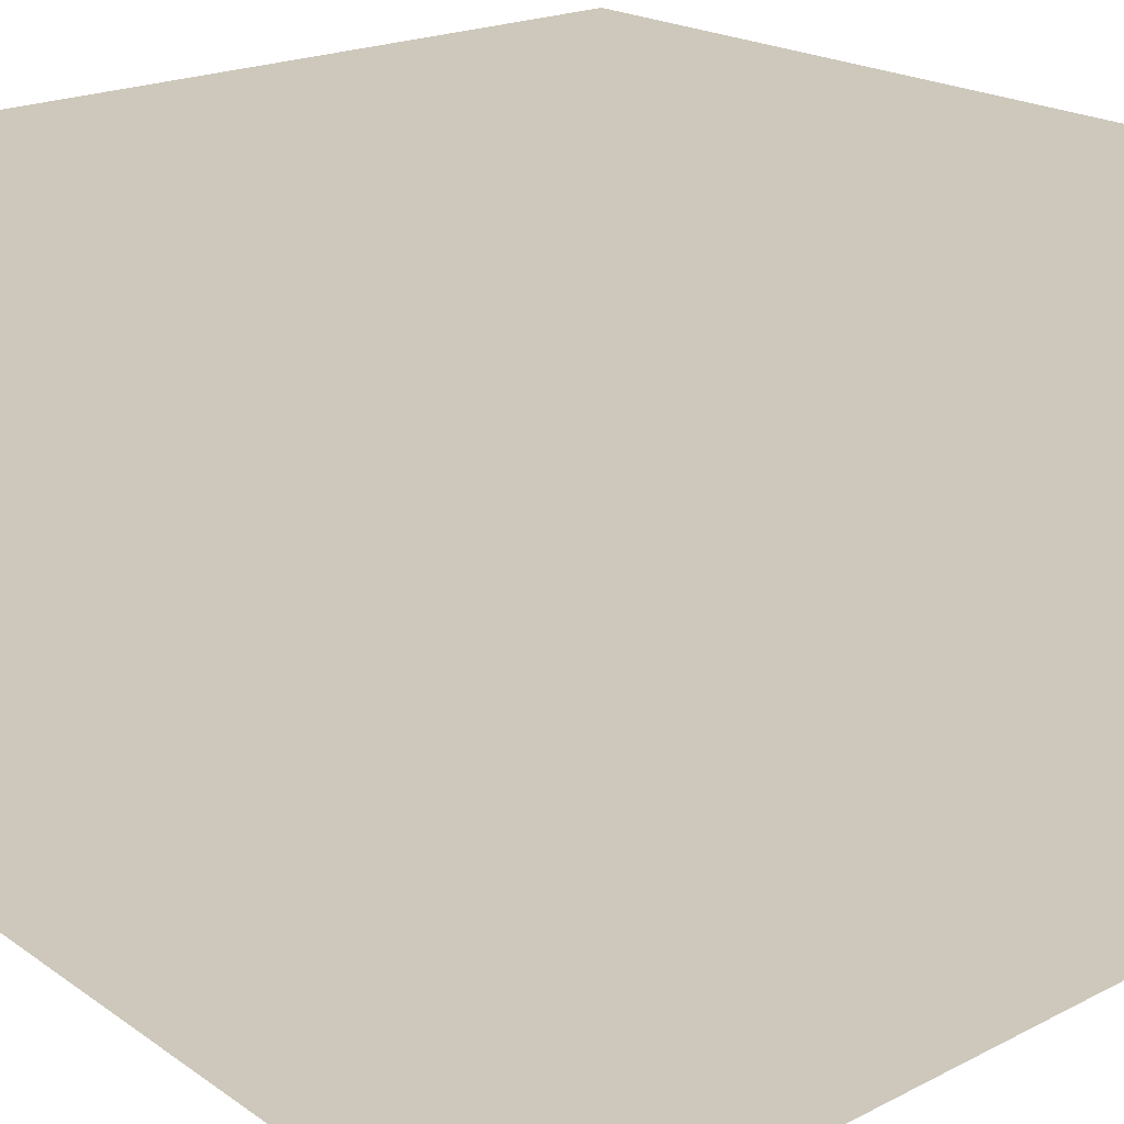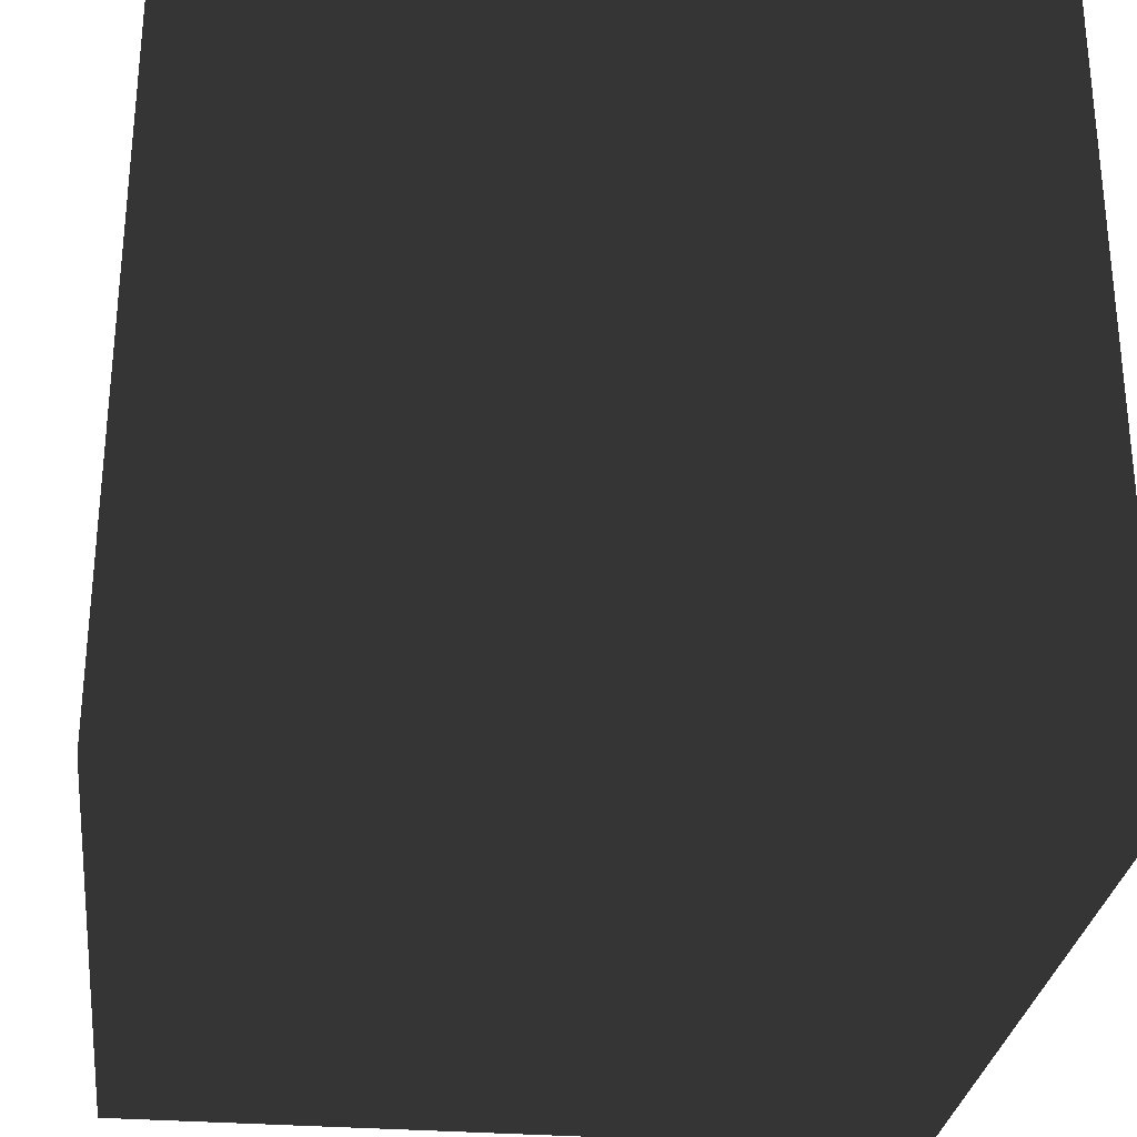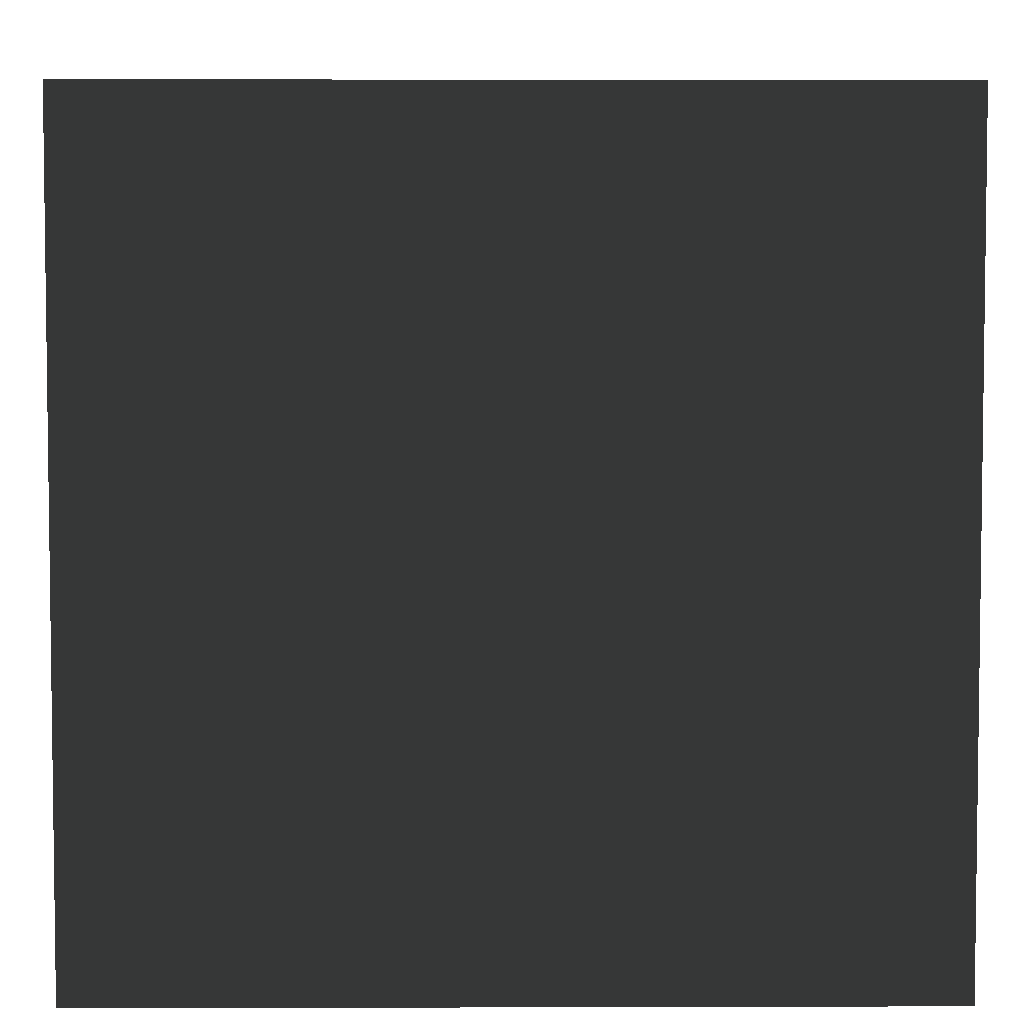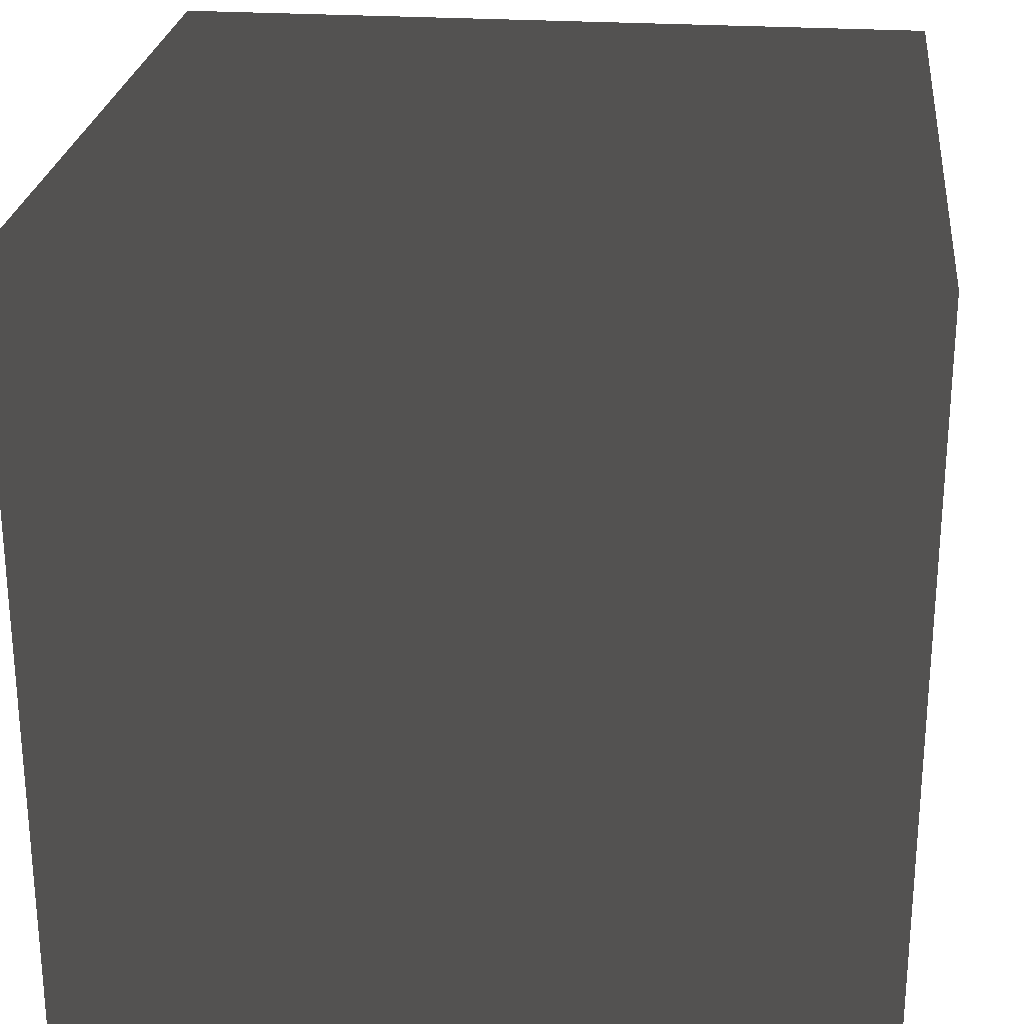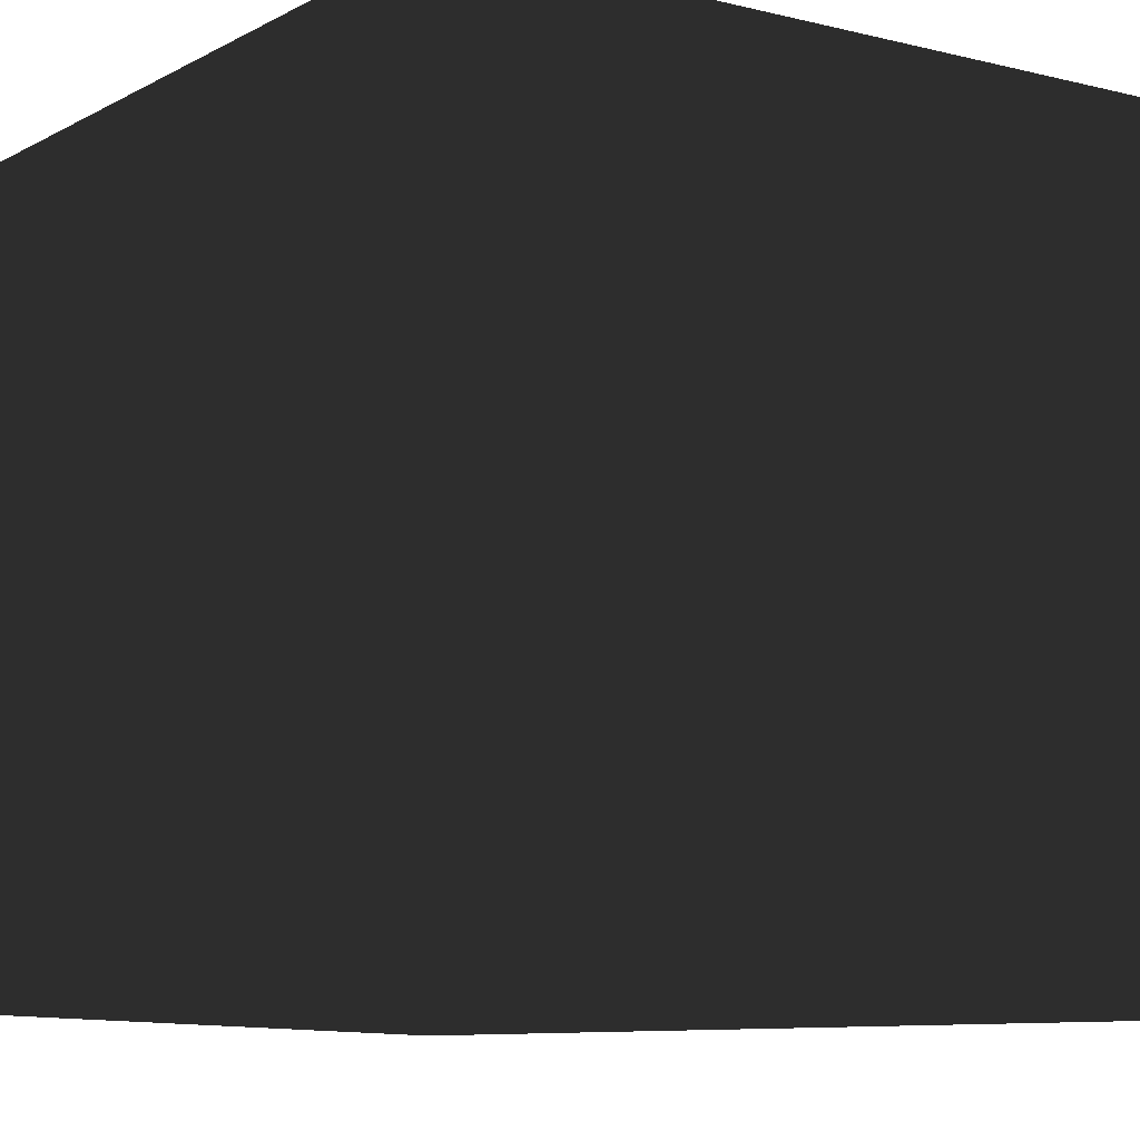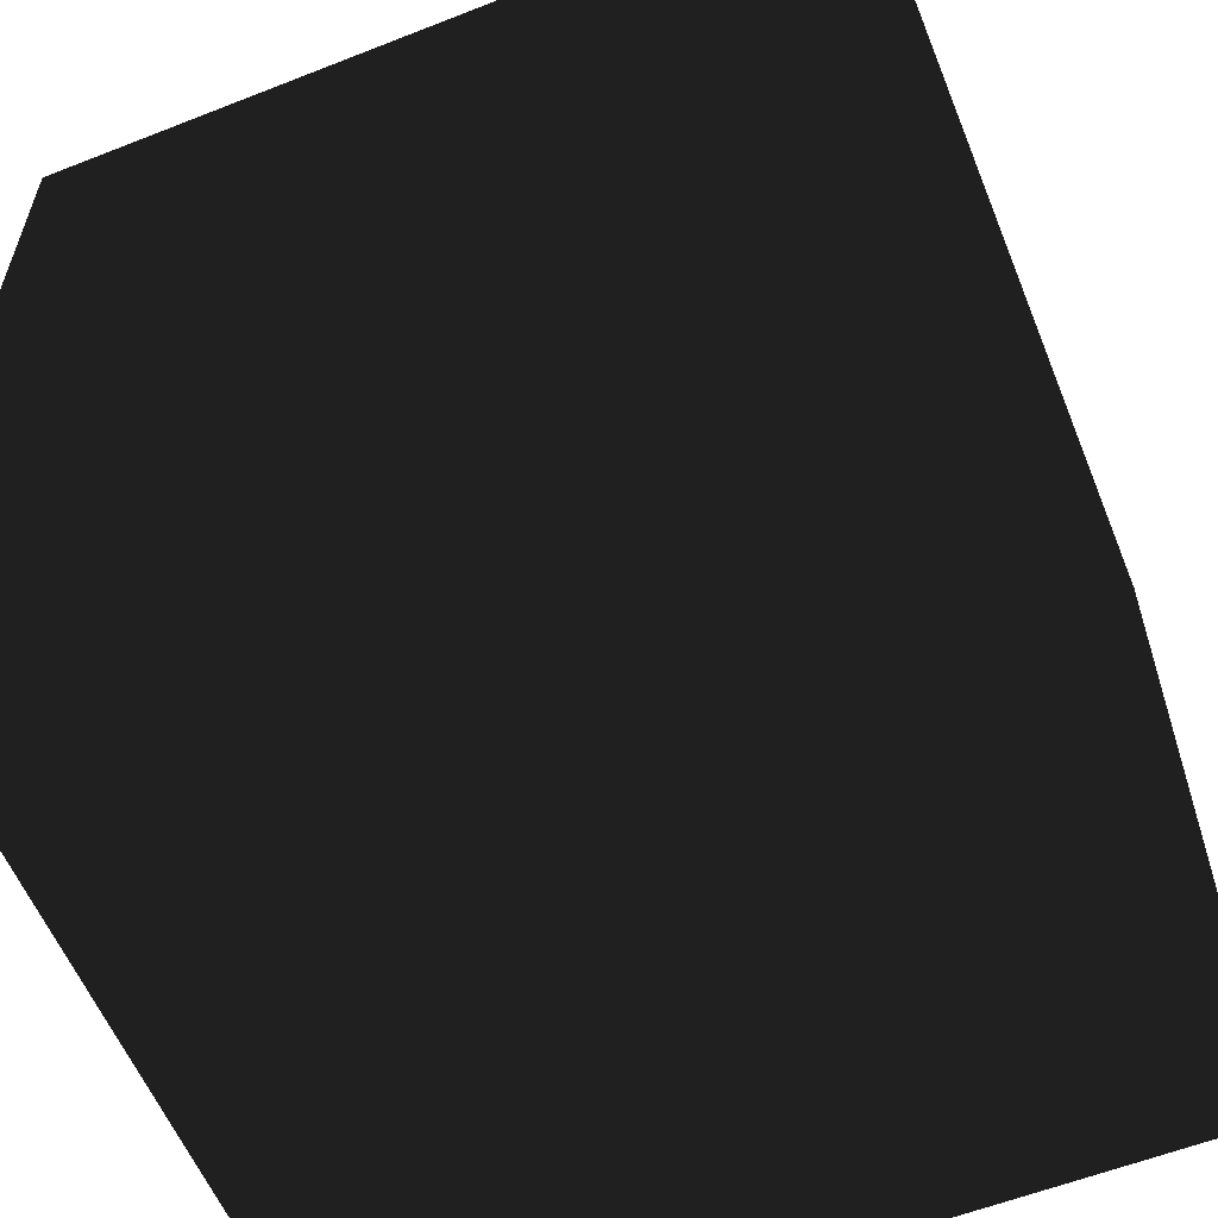
<metadata>
{"format":"obj","ext":"obj","renderer":"f3d","projection":"perspective","resolution":1024,"background":"white","views":[{"elev":21.8,"azim":49.2,"up":"+Z"},{"elev":-29.2,"azim":-96.9,"up":"+Y"},{"elev":4.7,"azim":89.5,"up":"+Y"},{"elev":25.1,"azim":-83.9,"up":"+Y"},{"elev":-7.2,"azim":145.2,"up":"+Y"},{"elev":-58.5,"azim":-67.9,"up":"+Z"}]}
</metadata>
<code>
v 1 -1 -1
v 1 -1 1
v -1 -1 1
v -1 -1 -1
v 1 1 -1
v 1 1 1
v -1 1 1
v -1 1 -1
f 2 3 4
f 8 7 6
f 5 6 2
f 6 7 3
f 3 7 8
f 1 4 8
f 1 2 4
f 5 8 6
f 1 5 2
f 2 6 3
f 4 3 8
f 5 1 8

</code>
